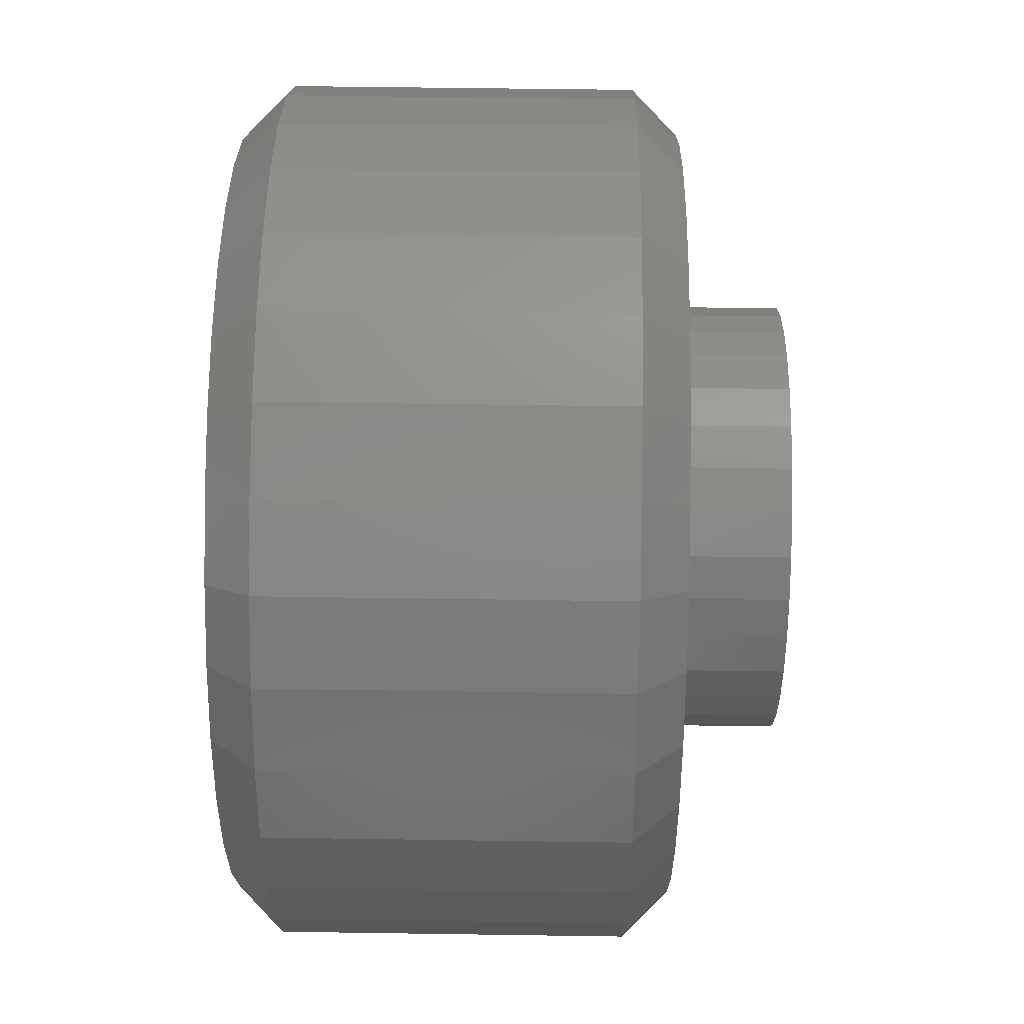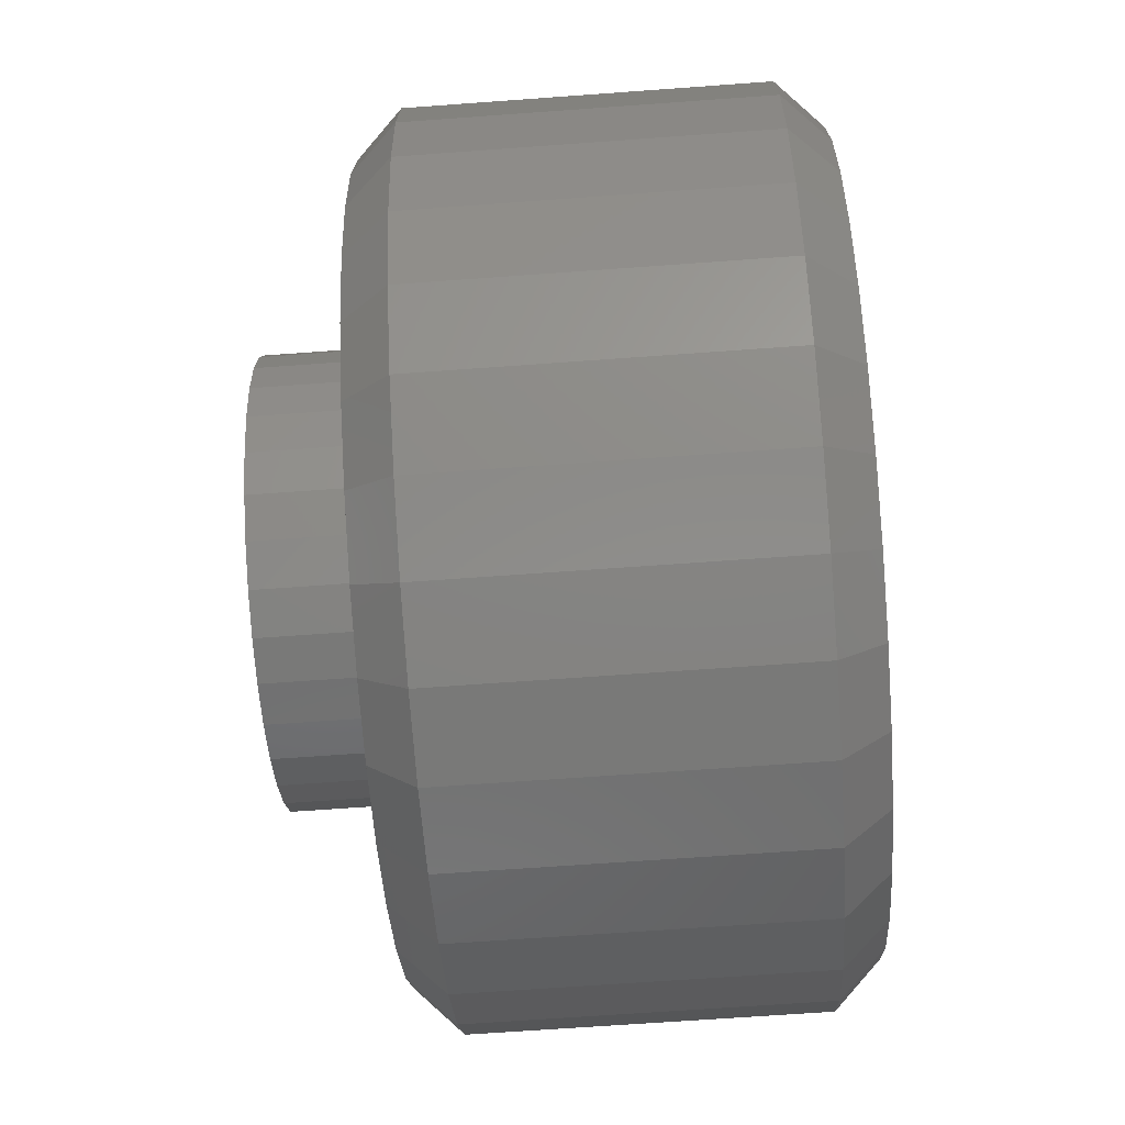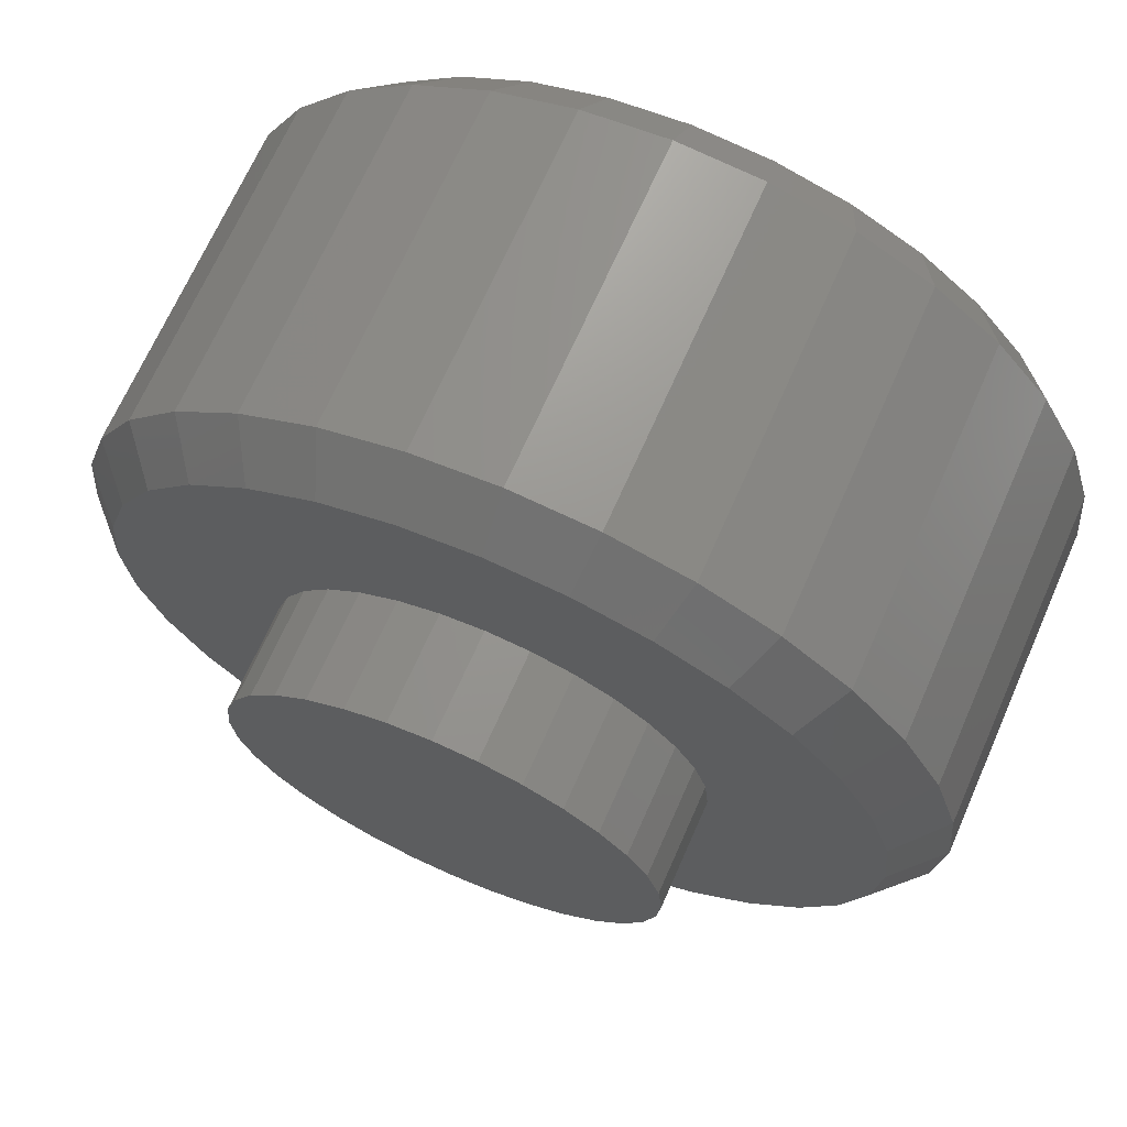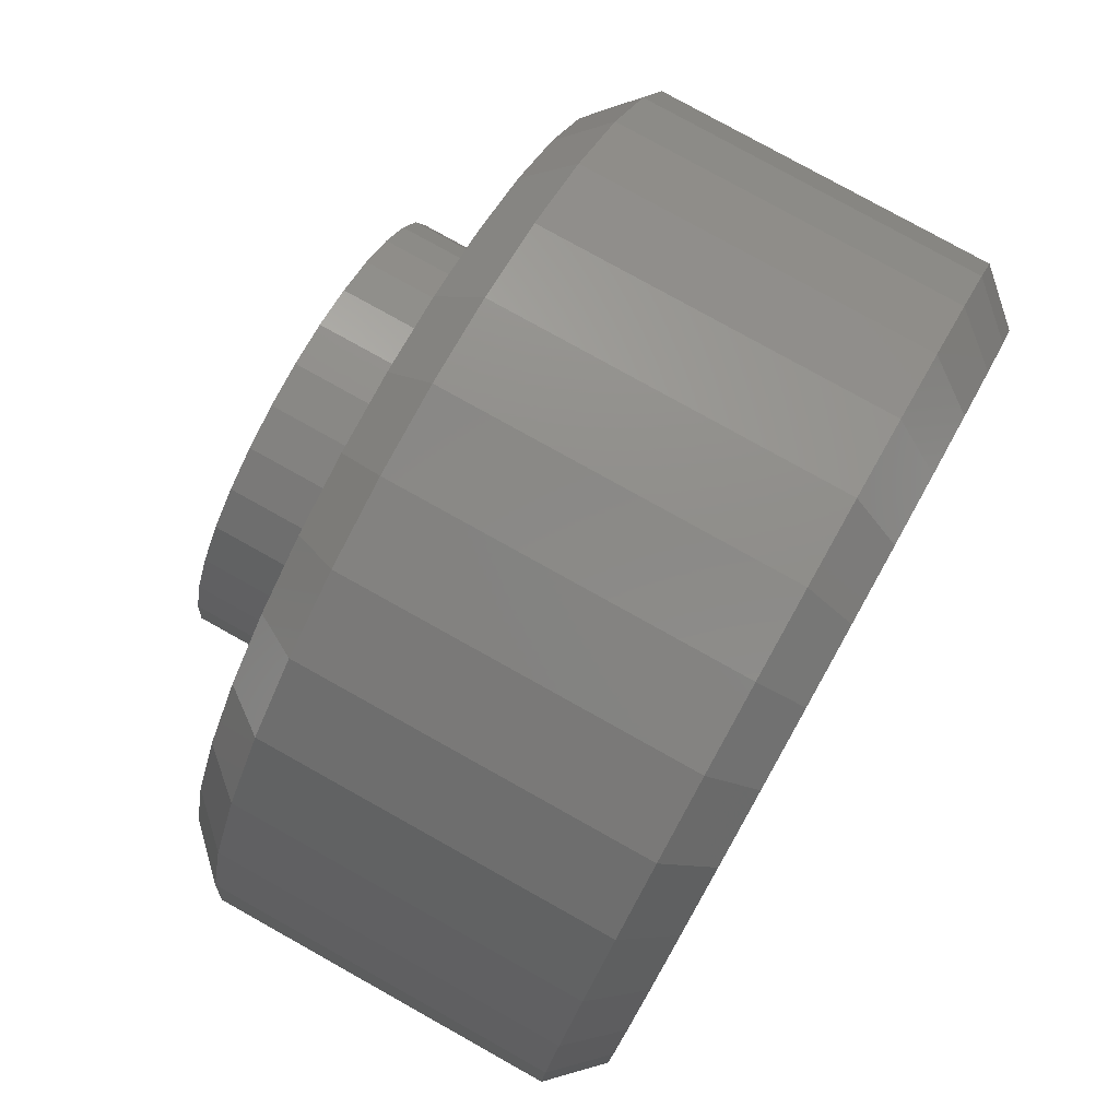
<metadata>
{"format":"stl","ext":"stl","renderer":"f3d","projection":"perspective","resolution":1024,"background":"white","views":[{"elev":55.1,"azim":-89.1,"up":"+Y"},{"elev":-66.5,"azim":94.2,"up":"+Y"},{"elev":68.6,"azim":23.8,"up":"+Y"},{"elev":78.7,"azim":119.2,"up":"+Y"}]}
</metadata>
<code>
# stl→obj: 257 verts, 506 faces
v 0.009762 -0.2772 -0.3679
v 0.06504 -0.2703 -0.3665
v -0.04579 -0.2731 -0.3692
v -0.2746 0.06839 -0.3748
v -0.2812 0.01395 -0.375
v 0.2802 0.06839 -0.3612
v -0.2812 -3.479e-17 -0.375
v 0.2868 0.01395 -0.3611
v -0.2744 -0.0553 -0.3748
v 0.2827 -0.04161 -0.3612
v -0.257 -0.1082 -0.3744
v 0.2679 -0.09531 -0.3615
v -0.2295 -0.1567 -0.3737
v 0.2428 -0.1451 -0.3621
v -0.1931 -0.1989 -0.3728
v 0.2086 -0.189 -0.363
v -0.1492 -0.2331 -0.3718
v 0.1664 -0.2254 -0.364
v -0.09947 -0.2582 -0.3705
v 0.1179 -0.2529 -0.3652
v 0.002789 0.2912 -0.368
v -0.05179 0.2859 -0.3694
v 0.05736 0.2859 -0.3667
v -0.1043 0.2702 -0.3707
v 0.1099 0.2702 -0.3654
v -0.1529 0.2447 -0.3718
v 0.1585 0.2447 -0.3642
v -0.1956 0.2104 -0.3729
v 0.2012 0.2104 -0.3632
v -0.231 0.1685 -0.3738
v 0.2366 0.1685 -0.3623
v -0.2577 0.1206 -0.3744
v 0.2632 0.1206 -0.3616
v 0.2282 0.1706 -0.08116
v 0.2556 0.1221 -0.08049
v 0.1918 0.2128 -0.08205
v 0.1479 0.2471 -0.08313
v 0.09814 0.2721 -0.08435
v 0.04446 0.287 -0.08567
v -0.01109 0.2911 -0.08703
v -0.06636 0.2843 -0.08839
v -0.1193 0.2668 -0.08969
v -0.1677 0.2393 -0.09088
v -0.2099 0.2029 -0.09191
v -0.2442 0.159 -0.09275
v -0.2692 0.1093 -0.09337
v -0.2841 0.05556 -0.09373
v 0.2731 0.06925 -0.08006
v 0.2799 0.01395 -0.07989
v -0.2882 -3.479e-17 -0.09383
v 0.00286 -0.2772 -0.08669
v -0.05269 -0.2731 -0.08805
v -0.1064 -0.2582 -0.08937
v -0.1561 -0.2331 -0.09059
v -0.2 -0.1989 -0.09167
v -0.2364 -0.1567 -0.09256
v -0.2639 -0.1082 -0.09324
v -0.2813 -0.0553 -0.09367
v 0.05814 -0.2703 -0.08533
v 0.111 -0.2529 -0.08404
v 0.1595 -0.2254 -0.08285
v 0.2017 -0.189 -0.08181
v 0.2359 -0.1451 -0.08097
v 0.261 -0.09531 -0.08035
v 0.2758 -0.04161 -0.07999
v 0.003947 0.3399 -0.375
v 0.07026 0.3334 -0.375
v -0.06236 0.3334 -0.375
v 0.003947 -0.3399 -0.375
v -0.06236 -0.3334 -0.375
v 0.07026 -0.3334 -0.375
v -0.1261 -0.314 -0.375
v 0.134 -0.314 -0.375
v -0.1849 -0.2826 -0.375
v 0.1928 -0.2826 -0.375
v -0.2364 -0.2403 -0.375
v 0.2443 -0.2403 -0.375
v -0.2787 -0.1888 -0.375
v 0.2866 -0.1888 -0.375
v -0.3101 -0.1301 -0.375
v 0.318 -0.1301 -0.375
v -0.3294 -0.06631 -0.375
v 0.3373 -0.06631 -0.375
v -0.3359 -1.361e-16 -0.375
v 0.3438 -1.1e-16 -0.375
v -0.3294 0.06631 -0.375
v 0.3373 0.06631 -0.375
v -0.3101 0.1301 -0.375
v 0.318 0.1301 -0.375
v -0.2787 0.1888 -0.375
v 0.2866 0.1888 -0.375
v -0.2364 0.2403 -0.375
v 0.2443 0.2403 -0.375
v -0.1849 0.2826 -0.375
v 0.1928 0.2826 -0.375
v -0.1261 0.314 -0.375
v 0.134 0.314 -0.375
v 0.3829 -4.294e-16 -0.3359
v 0.3829 -4.294e-16 -0.03906
v 0.3756 -0.07393 -0.3359
v 0.3756 -0.07393 -0.03906
v 0.354 -0.145 -0.3359
v 0.354 -0.145 -0.03906
v 0.319 -0.2105 -0.3359
v 0.319 -0.2105 -0.03906
v 0.2719 -0.268 -0.3359
v 0.2719 -0.268 -0.03906
v 0.2145 -0.3151 -0.3359
v 0.2145 -0.3151 -0.03906
v 0.149 -0.3501 -0.3359
v 0.149 -0.3501 -0.03906
v 0.07788 -0.3717 -0.3359
v 0.07788 -0.3717 -0.03906
v 0.003947 -0.3789 -0.3359
v 0.003947 -0.3789 -0.03906
v -0.06998 -0.3717 -0.3359
v -0.06998 -0.3717 -0.03906
v -0.1411 -0.3501 -0.3359
v -0.1411 -0.3501 -0.03906
v -0.2066 -0.3151 -0.3359
v -0.2066 -0.3151 -0.03906
v -0.264 -0.268 -0.3359
v -0.264 -0.268 -0.03906
v -0.3111 -0.2105 -0.3359
v -0.3111 -0.2105 -0.03906
v -0.3462 -0.145 -0.3359
v -0.3462 -0.145 -0.03906
v -0.3677 -0.07393 -0.3359
v -0.3677 -0.07393 -0.03906
v -0.375 4.641e-17 -0.3359
v -0.375 4.641e-17 -0.03906
v -0.3677 0.07393 -0.3359
v -0.3677 0.07393 -0.03906
v -0.3462 0.145 -0.3359
v -0.3462 0.145 -0.03906
v -0.3111 0.2105 -0.3359
v -0.3111 0.2105 -0.03906
v -0.264 0.268 -0.3359
v -0.264 0.268 -0.03906
v -0.2066 0.3151 -0.3359
v -0.2066 0.3151 -0.03906
v -0.1411 0.3501 -0.3359
v -0.1411 0.3501 -0.03906
v -0.06998 0.3717 -0.3359
v -0.06998 0.3717 -0.03906
v 0.003947 0.3789 -0.3359
v 0.003947 0.3789 -0.03906
v 0.07788 0.3717 -0.3359
v 0.07788 0.3717 -0.03906
v 0.149 0.3501 -0.3359
v 0.149 0.3501 -0.03906
v 0.2145 0.3151 -0.3359
v 0.2145 0.3151 -0.03906
v 0.2719 0.268 -0.3359
v 0.2719 0.268 -0.03906
v 0.319 0.2105 -0.3359
v 0.319 0.2105 -0.03906
v 0.354 0.145 -0.3359
v 0.354 0.145 -0.03906
v 0.3756 0.07393 -0.3359
v 0.3756 0.07393 -0.03906
v -0.1033 0.1575 0
v -0.07053 0.1751 0
v -0.3101 0.1301 0
v -0.3294 0.06631 0
v -0.1731 0.07251 0
v -0.1556 0.1053 0
v 0.1595 -0.1053 0
v 0.136 -0.134 0
v 0.318 -0.1301 0
v 0.001974 0.1895 0
v 0.03894 0.1858 0
v 0.2866 0.1888 0
v 0.2443 0.2403 0
v 0.1928 0.2826 0
v 0.134 0.314 0
v 0.07026 0.3334 0
v 0.003947 0.3399 0
v -0.06236 0.3334 0
v -0.1261 0.314 0
v -0.1849 0.2826 0
v -0.2364 0.2403 0
v -0.2787 0.1888 0
v -0.03499 0.1858 0
v -0.2787 -0.1888 0
v -0.2364 -0.2403 0
v 0.001974 -0.1895 0
v -0.03499 -0.1858 0
v -0.07053 -0.1751 0
v -0.1033 -0.1575 0
v -0.132 -0.134 0
v -0.3101 -0.1301 0
v -0.1849 -0.2826 0
v -0.1261 -0.314 0
v -0.06236 -0.3334 0
v 0.003947 -0.3399 0
v 0.07026 -0.3334 0
v 0.134 -0.314 0
v 0.1928 -0.2826 0
v 0.2443 -0.2403 0
v 0.2866 -0.1888 0
v 0.1072 -0.1575 0
v 0.07448 -0.1751 0
v 0.03894 -0.1858 0
v -0.132 0.134 0
v -0.1839 0.03696 0
v -0.3359 -1.361e-16 0
v -0.1875 2.32e-17 0
v -0.1839 -0.03696 0
v -0.3294 -0.06631 0
v -0.1731 -0.07251 0
v -0.1556 -0.1053 0
v 0.1072 0.1575 0
v 0.318 0.1301 0
v 0.07448 0.1751 0
v 0.1595 0.1053 0
v 0.3373 0.06631 0
v 0.136 0.134 0
v 0.1878 0.03696 0
v 0.3438 -1.1e-16 0
v 0.177 0.07251 0
v 0.1878 -0.03696 0
v 0.3373 -0.06631 0
v 0.1914 0 0
v 0.177 -0.07251 0
v 0.1914 0 0.09375
v 0.1878 -0.03696 0.09375
v 0.177 -0.07251 0.09375
v 0.1595 -0.1053 0.09375
v 0.136 -0.134 0.09375
v 0.1072 -0.1575 0.09375
v 0.07448 -0.1751 0.09375
v 0.03894 -0.1858 0.09375
v 0.001974 -0.1895 0.09375
v -0.03499 -0.1858 0.09375
v -0.07053 -0.1751 0.09375
v -0.1033 -0.1575 0.09375
v -0.132 -0.134 0.09375
v -0.1556 -0.1053 0.09375
v -0.1731 -0.07251 0.09375
v -0.1839 -0.03696 0.09375
v -0.1875 2.32e-17 0.09375
v -0.1839 0.03696 0.09375
v -0.1731 0.07251 0.09375
v -0.1556 0.1053 0.09375
v -0.132 0.134 0.09375
v -0.1033 0.1575 0.09375
v -0.07053 0.1751 0.09375
v -0.03499 0.1858 0.09375
v 0.001974 0.1895 0.09375
v 0.03894 0.1858 0.09375
v 0.07448 0.1751 0.09375
v 0.1072 0.1575 0.09375
v 0.136 0.134 0.09375
v 0.1595 0.1053 0.09375
v 0.177 0.07251 0.09375
v 0.1878 0.03696 0.09375
f 1 2 3
f 4 5 6
f 6 5 7
f 6 7 8
f 8 7 9
f 8 9 10
f 10 9 11
f 10 11 12
f 12 11 13
f 12 13 14
f 14 13 15
f 14 15 16
f 16 15 17
f 16 17 18
f 18 17 19
f 18 19 20
f 20 19 3
f 20 3 2
f 21 22 23
f 23 22 24
f 23 24 25
f 25 24 26
f 25 26 27
f 27 26 28
f 27 28 29
f 29 28 30
f 29 30 31
f 31 30 32
f 31 32 33
f 33 32 4
f 33 4 6
f 34 31 35
f 29 31 34
f 36 29 34
f 27 29 36
f 37 27 36
f 25 27 37
f 38 25 37
f 23 25 38
f 39 23 38
f 21 23 39
f 40 21 39
f 22 21 40
f 41 22 40
f 24 22 41
f 42 24 41
f 26 24 42
f 43 26 42
f 28 26 43
f 44 28 43
f 30 28 44
f 45 30 44
f 32 30 45
f 46 32 45
f 4 32 46
f 47 4 46
f 31 33 35
f 35 33 6
f 35 6 48
f 48 6 8
f 48 8 49
f 4 47 5
f 5 47 50
f 5 50 7
f 51 3 52
f 52 3 19
f 52 19 53
f 53 19 17
f 53 17 54
f 54 17 15
f 54 15 55
f 55 15 13
f 55 13 56
f 56 13 11
f 56 11 57
f 57 11 9
f 57 9 58
f 58 9 7
f 58 7 50
f 3 51 1
f 1 51 59
f 1 59 2
f 2 59 60
f 2 60 20
f 20 60 61
f 20 61 18
f 18 61 62
f 18 62 16
f 16 62 63
f 16 63 14
f 14 63 64
f 14 64 12
f 12 64 65
f 12 65 10
f 10 65 49
f 10 49 8
f 66 67 68
f 69 70 71
f 71 70 72
f 71 72 73
f 73 72 74
f 73 74 75
f 75 74 76
f 75 76 77
f 77 76 78
f 77 78 79
f 79 78 80
f 79 80 81
f 81 80 82
f 81 82 83
f 83 82 84
f 83 84 85
f 85 84 86
f 85 86 87
f 87 86 88
f 87 88 89
f 89 88 90
f 89 90 91
f 91 90 92
f 91 92 93
f 93 92 94
f 93 94 95
f 95 94 96
f 95 96 97
f 97 96 68
f 97 68 67
f 52 59 51
f 59 52 60
f 60 52 53
f 60 53 61
f 61 53 54
f 61 54 62
f 62 54 55
f 62 55 63
f 63 55 56
f 63 56 64
f 64 56 57
f 64 57 65
f 65 57 58
f 65 58 49
f 49 58 50
f 49 50 48
f 48 50 47
f 48 47 35
f 35 47 46
f 35 46 34
f 34 46 45
f 34 45 36
f 36 45 44
f 36 44 37
f 37 44 43
f 37 43 38
f 38 43 42
f 38 42 39
f 39 42 41
f 39 41 40
f 98 99 100
f 100 99 101
f 100 101 102
f 102 101 103
f 102 103 104
f 104 103 105
f 104 105 106
f 106 105 107
f 106 107 108
f 108 107 109
f 108 109 110
f 110 109 111
f 110 111 112
f 112 111 113
f 112 113 114
f 114 113 115
f 114 115 116
f 116 115 117
f 116 117 118
f 118 117 119
f 118 119 120
f 120 119 121
f 120 121 122
f 122 121 123
f 122 123 124
f 124 123 125
f 124 125 126
f 126 125 127
f 126 127 128
f 128 127 129
f 128 129 130
f 130 129 131
f 130 131 132
f 132 131 133
f 132 133 134
f 134 133 135
f 134 135 136
f 136 135 137
f 136 137 138
f 138 137 139
f 138 139 140
f 140 139 141
f 140 141 142
f 142 141 143
f 142 143 144
f 144 143 145
f 144 145 146
f 146 145 147
f 146 147 148
f 148 147 149
f 148 149 150
f 150 149 151
f 150 151 152
f 152 151 153
f 152 153 154
f 154 153 155
f 154 155 156
f 156 155 157
f 156 157 158
f 158 157 159
f 158 159 160
f 160 159 161
f 160 161 98
f 98 161 99
f 162 163 164
f 165 166 167
f 168 169 170
f 171 172 173
f 171 173 174
f 171 174 175
f 171 175 176
f 171 176 177
f 171 177 178
f 171 178 179
f 171 179 180
f 171 180 181
f 171 181 182
f 171 182 183
f 183 164 163
f 183 163 184
f 183 184 171
f 185 186 187
f 185 187 188
f 185 188 189
f 185 189 190
f 185 190 191
f 185 191 192
f 187 186 193
f 187 193 194
f 187 194 195
f 187 195 196
f 187 196 197
f 187 197 198
f 187 198 199
f 187 199 200
f 187 200 201
f 201 170 169
f 201 169 202
f 201 202 203
f 201 203 204
f 201 204 187
f 165 167 164
f 164 167 205
f 164 205 162
f 166 165 206
f 206 165 207
f 206 207 208
f 208 207 209
f 209 207 210
f 209 210 211
f 211 210 212
f 212 210 192
f 212 192 191
f 213 214 215
f 215 214 173
f 215 173 172
f 216 217 218
f 218 217 214
f 218 214 213
f 219 220 221
f 221 220 217
f 221 217 216
f 222 223 224
f 224 223 220
f 224 220 219
f 168 170 225
f 225 170 223
f 225 223 222
f 178 177 147
f 147 145 178
f 137 182 139
f 139 182 181
f 139 181 141
f 182 137 183
f 183 137 135
f 183 135 164
f 164 135 133
f 164 133 165
f 165 133 131
f 165 131 207
f 173 155 174
f 174 155 153
f 174 153 175
f 155 173 157
f 157 173 214
f 157 214 159
f 159 214 217
f 159 217 161
f 161 217 220
f 161 220 99
f 147 177 149
f 149 177 176
f 149 176 151
f 151 176 175
f 151 175 153
f 178 145 179
f 179 145 143
f 179 143 180
f 180 143 141
f 180 141 181
f 196 195 115
f 115 113 196
f 105 200 107
f 107 200 199
f 107 199 109
f 200 105 201
f 201 105 103
f 201 103 170
f 170 103 101
f 170 101 223
f 223 101 99
f 223 99 220
f 185 123 186
f 186 123 121
f 186 121 193
f 123 185 125
f 125 185 192
f 125 192 127
f 127 192 210
f 127 210 129
f 129 210 207
f 129 207 131
f 115 195 117
f 117 195 194
f 117 194 119
f 119 194 193
f 119 193 121
f 196 113 197
f 197 113 111
f 197 111 198
f 198 111 109
f 198 109 199
f 146 67 66
f 66 144 146
f 95 152 93
f 93 152 154
f 93 154 91
f 91 154 156
f 91 156 89
f 89 156 158
f 89 158 87
f 87 158 160
f 87 160 85
f 85 160 98
f 140 94 138
f 138 94 92
f 138 92 136
f 136 92 90
f 136 90 134
f 134 90 88
f 134 88 132
f 132 88 86
f 132 86 130
f 130 86 84
f 152 95 150
f 150 95 97
f 150 97 148
f 148 97 67
f 148 67 146
f 94 140 96
f 96 140 142
f 96 142 68
f 68 142 144
f 68 144 66
f 114 70 69
f 69 112 114
f 74 120 76
f 76 120 122
f 76 122 78
f 78 122 124
f 78 124 80
f 80 124 126
f 80 126 82
f 82 126 128
f 82 128 84
f 84 128 130
f 108 75 106
f 106 75 77
f 106 77 104
f 104 77 79
f 104 79 102
f 102 79 81
f 102 81 100
f 100 81 83
f 100 83 98
f 98 83 85
f 120 74 118
f 118 74 72
f 118 72 116
f 116 72 70
f 116 70 114
f 75 108 73
f 73 108 110
f 73 110 71
f 71 110 112
f 71 112 69
f 224 226 222
f 222 226 227
f 222 227 225
f 225 227 228
f 225 228 168
f 168 228 229
f 168 229 169
f 169 229 230
f 169 230 202
f 202 230 231
f 202 231 203
f 203 231 232
f 203 232 204
f 204 232 233
f 204 233 187
f 187 233 234
f 187 234 188
f 188 234 235
f 188 235 189
f 189 235 236
f 189 236 190
f 190 236 237
f 190 237 191
f 191 237 238
f 191 238 212
f 212 238 239
f 212 239 211
f 211 239 240
f 211 240 209
f 209 240 241
f 209 241 208
f 208 241 242
f 208 242 206
f 206 242 243
f 206 243 166
f 166 243 244
f 166 244 167
f 167 244 245
f 167 245 205
f 205 245 246
f 205 246 162
f 162 246 247
f 162 247 163
f 163 247 248
f 163 248 184
f 184 248 249
f 184 249 171
f 171 249 250
f 171 250 172
f 172 250 251
f 172 251 215
f 215 251 252
f 215 252 213
f 213 252 253
f 213 253 218
f 218 253 254
f 218 254 216
f 216 254 255
f 216 255 221
f 221 255 256
f 221 256 219
f 219 256 257
f 219 257 224
f 224 257 226
f 249 251 250
f 251 249 248
f 251 248 252
f 232 235 233
f 233 235 234
f 252 248 253
f 253 248 247
f 253 247 254
f 254 247 246
f 254 246 255
f 255 246 245
f 255 245 256
f 256 245 244
f 256 244 257
f 257 244 243
f 257 243 226
f 226 243 242
f 226 242 227
f 227 242 241
f 227 241 228
f 228 241 240
f 228 240 229
f 229 240 239
f 229 239 230
f 230 239 238
f 230 238 231
f 231 238 237
f 231 237 232
f 232 237 236
f 232 236 235

</code>
